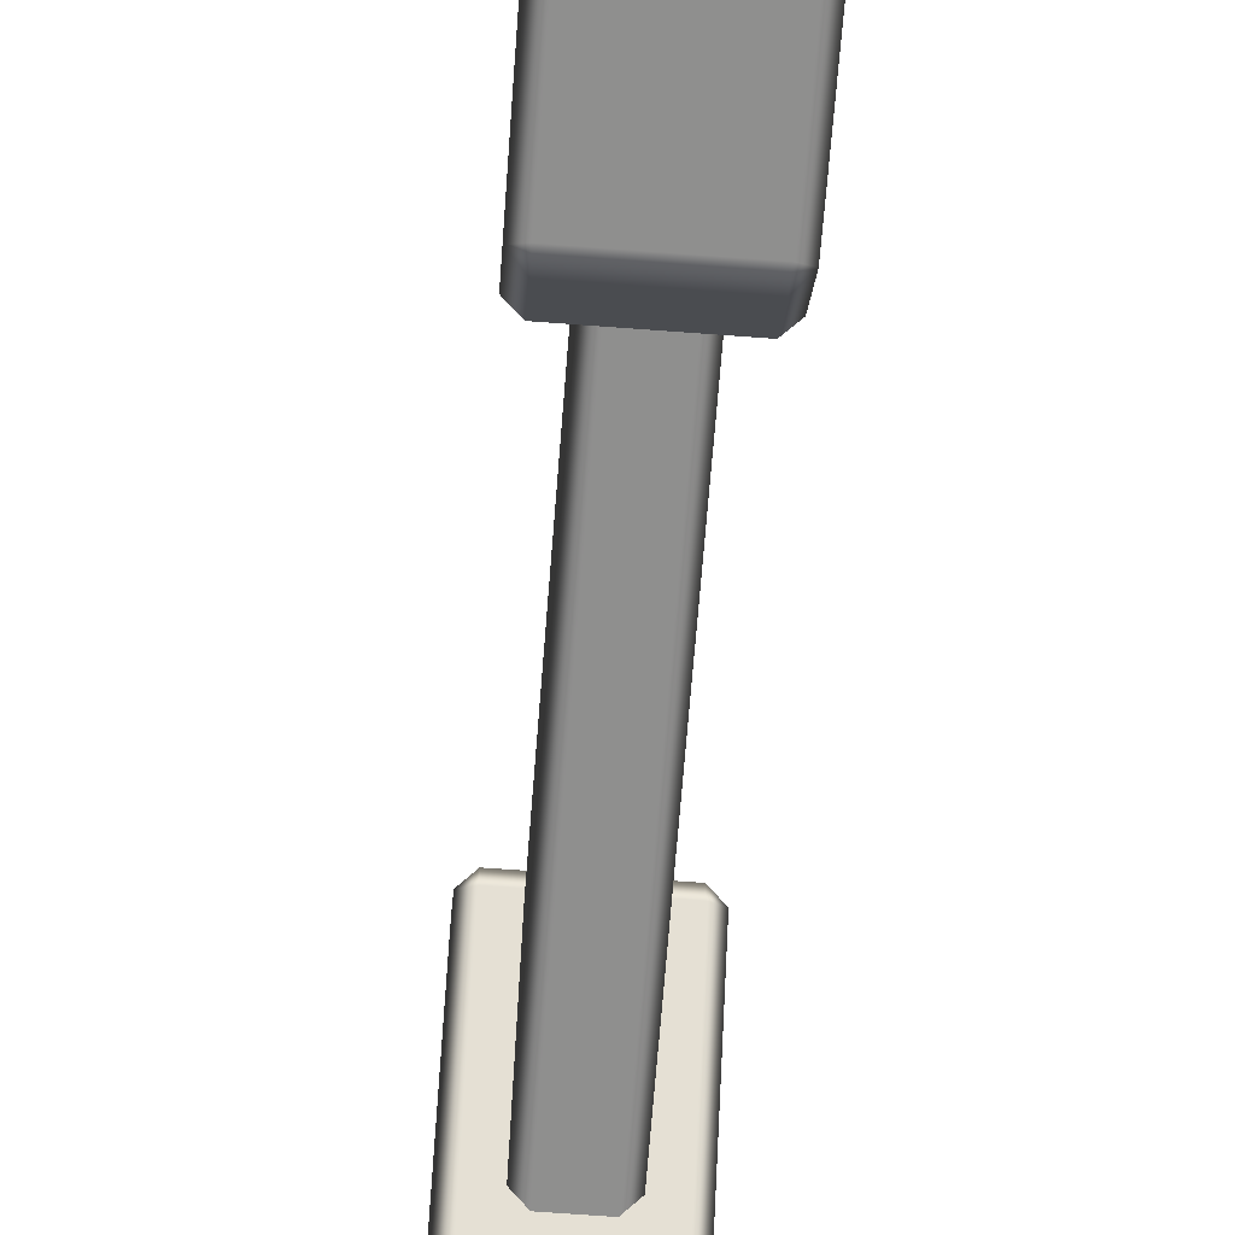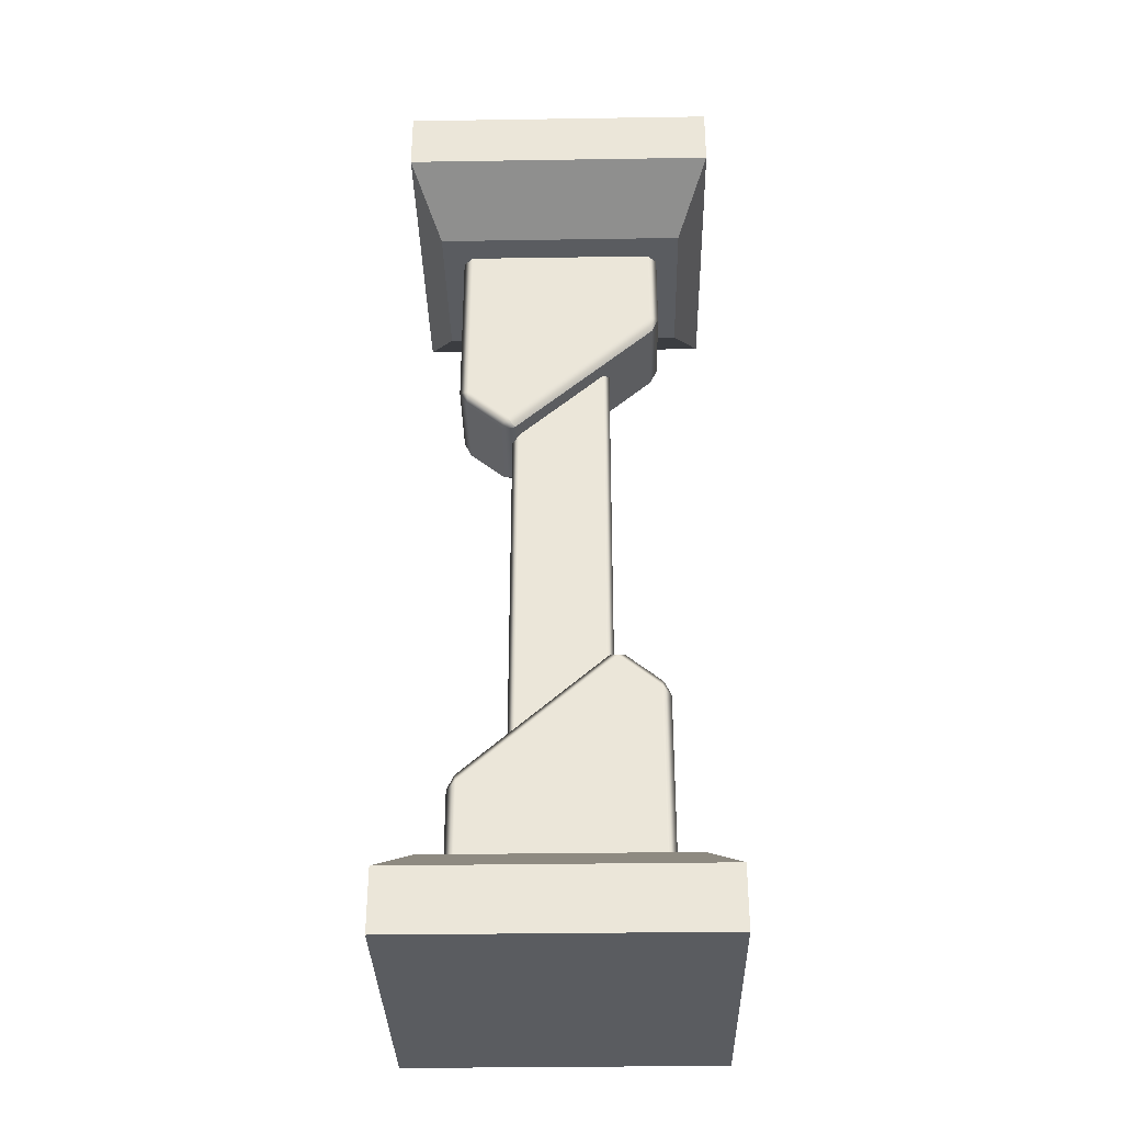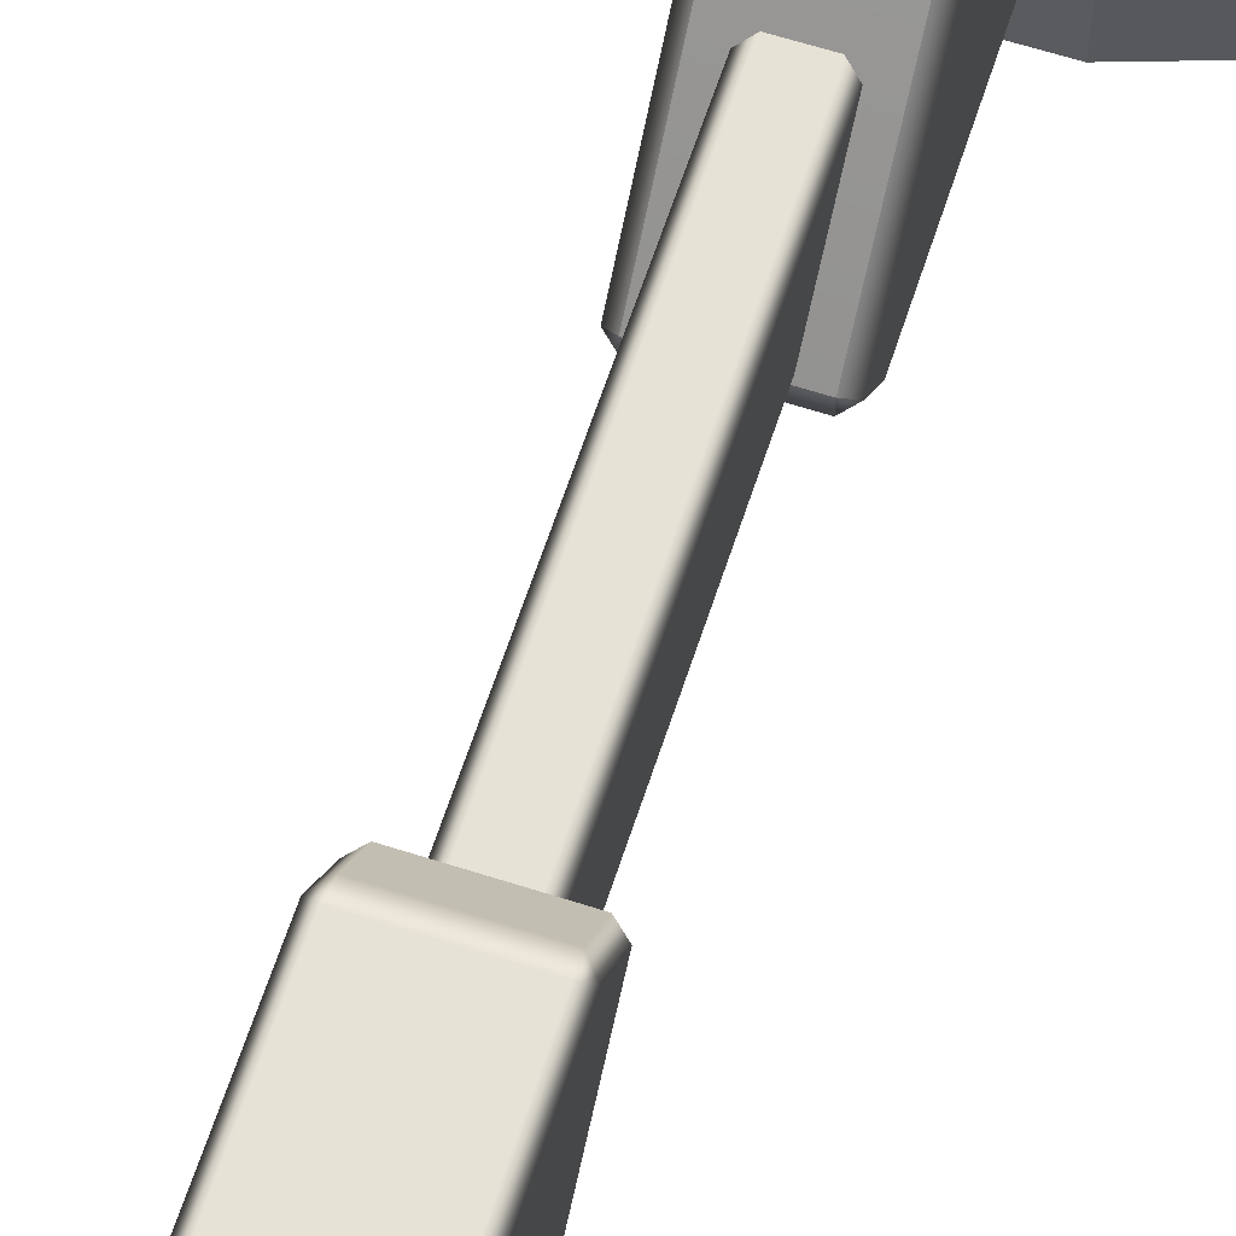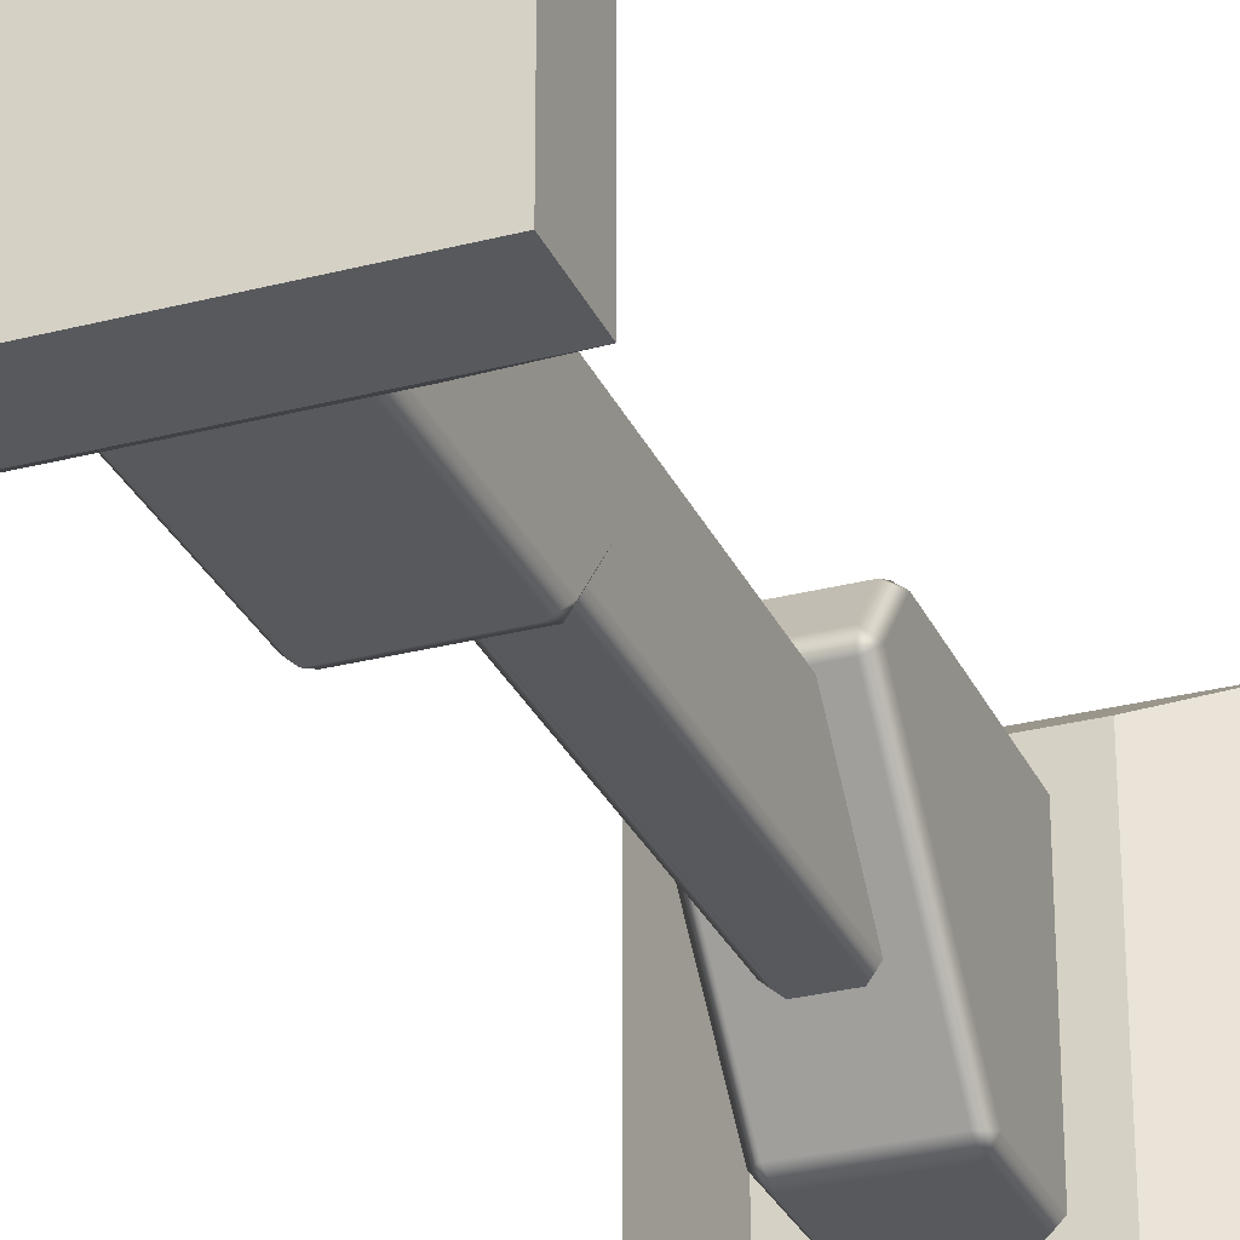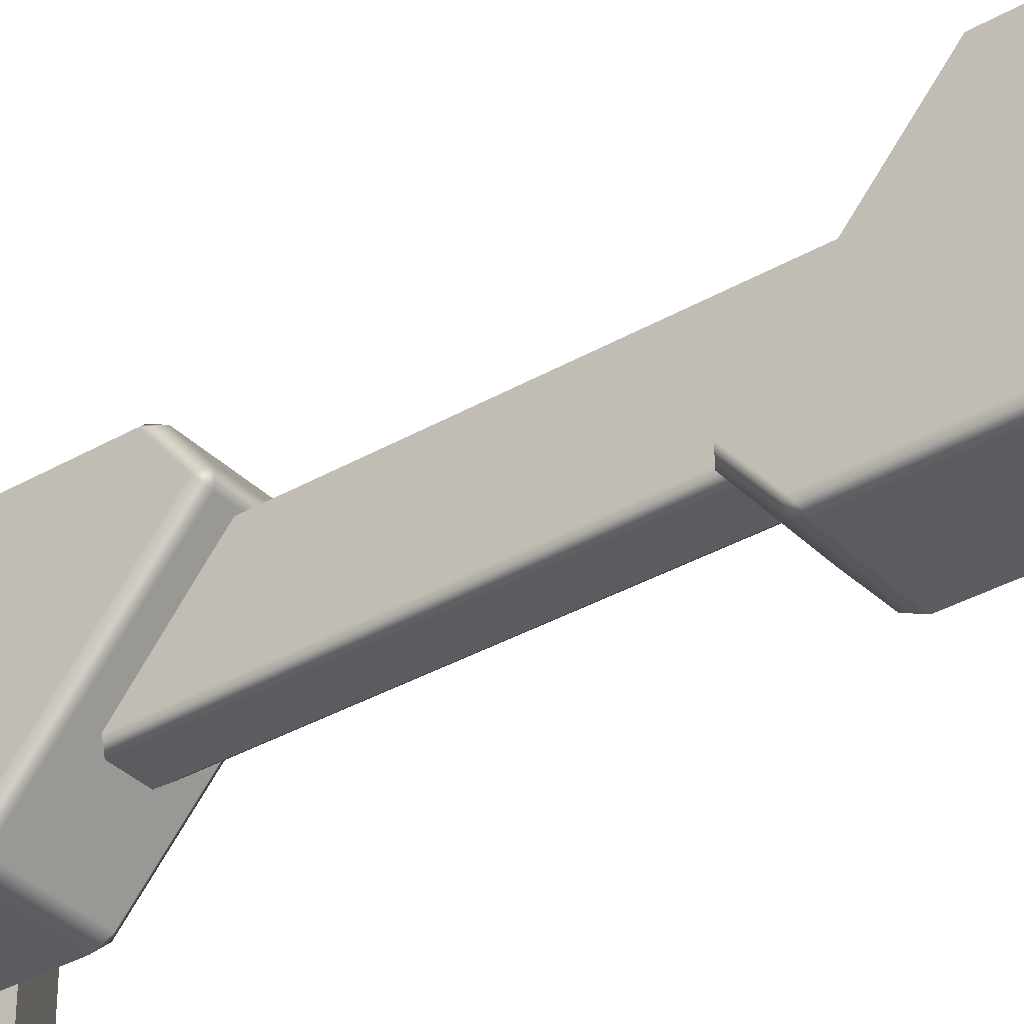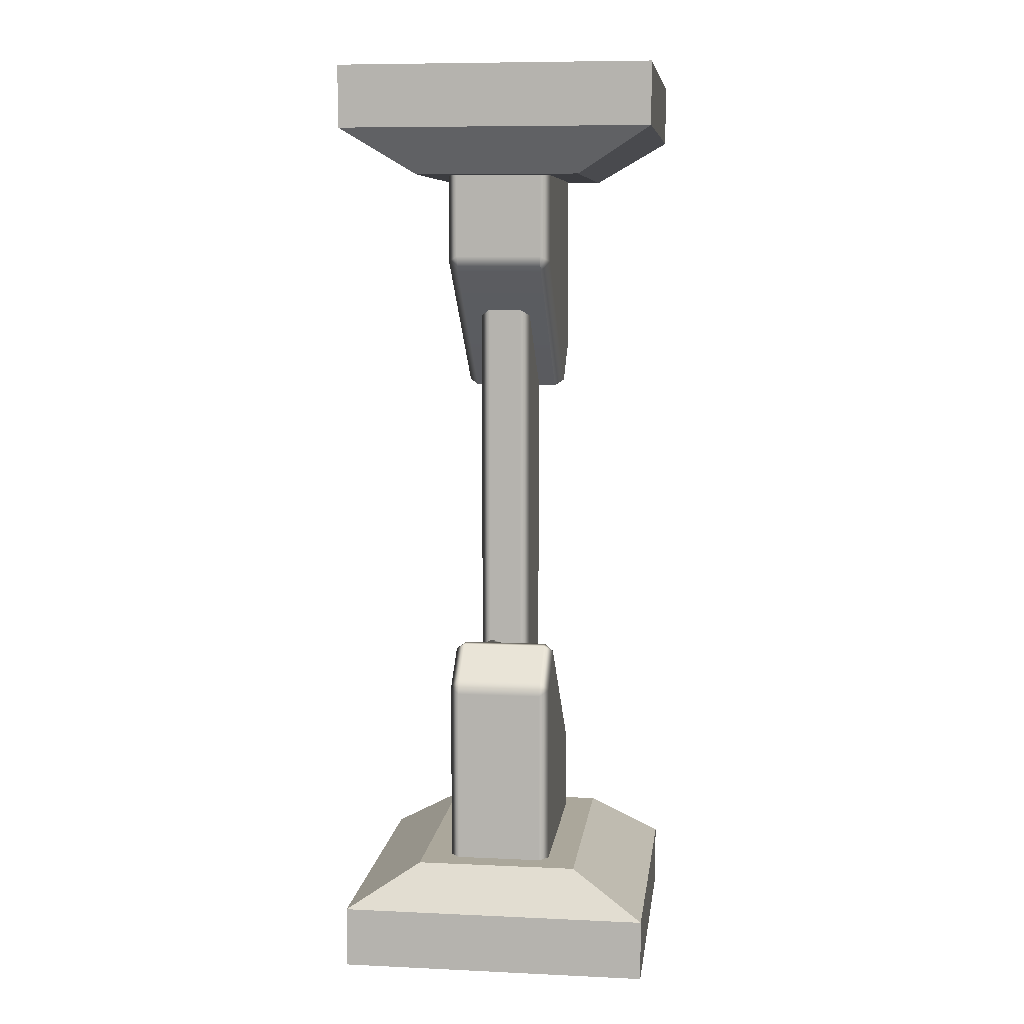
<metadata>
{"format":"obj","ext":"obj","renderer":"f3d","projection":"perspective","resolution":1024,"background":"white","views":[{"elev":-65.2,"azim":-4.4,"up":"+Y"},{"elev":-33.9,"azim":91.2,"up":"+Z"},{"elev":63.1,"azim":-162.0,"up":"+Y"},{"elev":-29.3,"azim":21.0,"up":"+Y"},{"elev":-35.1,"azim":-52.4,"up":"+Y"},{"elev":8.1,"azim":-172.7,"up":"+Z"}]}
</metadata>
<code>
v 0.5 0.5 -0.3034
v 0.5 -0.5 -0.3034
v 0.5 -0.5 -0.5
v 0.5 0.5 -0.5
v -0.5 0.5 -0.3034
v 0.5 0.5 -0.3034
v 0.5 0.5 -0.5
v -0.5 0.5 -0.5
v -0.5 0.5 -0.5
v -0.5 -0.5 -0.5
v -0.5 -0.5 -0.3034
v -0.5 0.5 -0.3034
v -0.5 -0.5 -0.5
v 0.5 -0.5 -0.5
v 0.5 -0.5 -0.3034
v -0.5 -0.5 -0.3034
v -0.2642 -0.4069 -0.159
v 0.2628 -0.4069 -0.159
v 0.2628 0.4069 -0.159
v -0.2642 0.4069 -0.159
v -0.5 -0.5 -0.5
v -0.5 0.5 -0.5
v 0.5 0.5 -0.5
v 0.5 -0.5 -0.5
v -0.5 -0.5 -0.3034
v 0.5 -0.5 -0.3034
v 0.2628 -0.4069 -0.159
v -0.2642 -0.4069 -0.159
v -0.5 0.5 -0.3034
v -0.5 -0.5 -0.3034
v -0.2642 -0.4069 -0.159
v -0.2642 0.4069 -0.159
v -0.2642 0.4069 -0.159
v 0.2628 0.4069 -0.159
v 0.5 0.5 -0.3034
v -0.5 0.5 -0.3034
v 0.2628 0.4069 -0.159
v 0.2628 -0.4069 -0.159
v 0.5 -0.5 -0.3034
v 0.5 0.5 -0.3034
v 0.08219 -0.1393 0.3139
v 0.08219 0.1407 0.5508
v 0.08219 0.141 1.713
v 0.08219 -0.1396 1.468
v -0.05219 0.1636 1.732
v 0.05219 0.1636 1.732
v 0.05219 0.1636 0.5702
v -0.05219 0.1636 0.5702
v 0.08219 0.141 1.713
v 0.08219 0.1407 0.5508
v -0.08219 0.1407 0.5508
v -0.08219 0.141 1.713
v -0.08219 0.1407 0.5508
v -0.08219 -0.1393 0.3139
v -0.08219 -0.1396 1.468
v -0.08219 0.141 1.713
v -0.05219 -0.1622 0.2945
v 0.05219 -0.1622 0.2945
v 0.05219 -0.1622 1.448
v -0.05219 -0.1622 1.448
v 0.08219 -0.1393 0.3139
v 0.08219 -0.1396 1.468
v -0.08219 -0.1396 1.468
v -0.08219 -0.1393 0.3139
v -0.5064 -0.5 2.5
v -0.5064 0.5 2.5
v -0.5064 0.5 2.303
v -0.5064 -0.5 2.303
v 0.4936 0.5 2.303
v -0.5064 0.5 2.303
v -0.5064 0.5 2.5
v 0.4936 0.5 2.5
v 0.4936 0.5 2.5
v 0.4936 -0.5 2.5
v 0.4936 -0.5 2.303
v 0.4936 0.5 2.303
v 0.4936 -0.5 2.5
v -0.5064 -0.5 2.5
v -0.5064 -0.5 2.303
v 0.4936 -0.5 2.303
v 0.2578 -0.4069 2.159
v -0.2692 -0.4069 2.159
v -0.2692 0.4069 2.159
v 0.2578 0.4069 2.159
v -0.5064 0.5 2.5
v -0.5064 -0.5 2.5
v 0.4936 -0.5 2.5
v 0.4936 0.5 2.5
v 0.4936 -0.5 2.303
v -0.5064 -0.5 2.303
v -0.2692 -0.4069 2.159
v 0.2578 -0.4069 2.159
v 0.4936 -0.5 2.303
v 0.2578 -0.4069 2.159
v 0.2578 0.4069 2.159
v 0.4936 0.5 2.303
v 0.2578 0.4069 2.159
v -0.2692 0.4069 2.159
v -0.5064 0.5 2.303
v 0.4936 0.5 2.303
v -0.5064 0.5 2.303
v -0.2692 0.4069 2.159
v -0.2692 -0.4069 2.159
v -0.5064 -0.5 2.303
v 0.1683 0.303 2.159
v 0.1683 -0.3055 2.159
v 0.1683 -0.3055 1.567
v 0.1683 -0.1743 1.459
v 0.1683 0.303 1.879
v 0.1383 0.333 1.895
v 0.1383 0.333 2.159
v 0.1383 -0.1512 1.439
v 0.1383 0.3104 1.846
v 0.1383 -0.3355 2.159
v 0.1383 -0.3355 1.583
v 0.1383 -0.3124 1.534
v 0.1383 -0.1968 1.439
v -0.1383 0.3104 1.846
v 0.1383 0.3104 1.846
v 0.1383 -0.1512 1.439
v -0.1383 -0.1512 1.439
v -0.1383 0.333 2.159
v 0.1383 0.333 2.159
v 0.1383 0.333 1.895
v -0.1383 0.333 1.895
v 0.1383 0.3104 1.846
v -0.1383 0.3104 1.846
v 0.1683 0.303 1.879
v 0.1383 0.3104 1.846
v -0.1683 0.303 1.879
v -0.1383 0.3104 1.846
v 0.1383 -0.3355 2.159
v -0.1383 -0.3355 2.159
v -0.1383 -0.3355 1.583
v 0.1383 -0.3355 1.583
v -0.1383 -0.3124 1.534
v 0.1383 -0.3124 1.534
v 0.1683 -0.3055 1.567
v -0.1683 -0.3055 1.567
v 0.1383 -0.1968 1.439
v 0.1383 -0.3124 1.534
v -0.1383 -0.3124 1.534
v -0.1383 -0.1968 1.439
v -0.1383 -0.1512 1.439
v 0.1383 -0.1512 1.439
v 0.1383 -0.1512 1.439
v 0.1683 -0.1743 1.459
v -0.1683 -0.1743 1.459
v -0.1383 -0.1512 1.439
v -0.1683 -0.1743 1.459
v -0.1683 -0.3055 1.567
v -0.1683 -0.3055 2.159
v -0.1683 0.303 2.159
v -0.1683 0.303 1.879
v -0.1383 -0.3355 1.583
v -0.1383 -0.3355 2.159
v -0.1383 -0.1968 1.439
v -0.1383 -0.3124 1.534
v -0.1383 0.333 2.159
v -0.1383 0.333 1.895
v -0.1383 0.3104 1.846
v -0.1383 -0.1512 1.439
v 0.1683 0.173 0.5411
v 0.1683 -0.3042 0.1211
v 0.1683 -0.3042 -0.159
v 0.1683 0.3042 -0.159
v 0.1683 0.3042 0.4327
v 0.1383 -0.3342 0.1047
v 0.1383 -0.3342 -0.159
v 0.1383 0.1499 0.5607
v 0.1383 -0.3117 0.1545
v 0.1383 0.3342 -0.159
v 0.1383 0.3342 0.4168
v 0.1383 0.3111 0.4659
v 0.1383 0.1955 0.5614
v -0.1383 -0.3342 -0.159
v 0.1383 -0.3342 -0.159
v 0.1383 -0.3342 0.1047
v -0.1383 -0.3342 0.1047
v 0.1383 -0.3117 0.1545
v -0.1383 -0.3117 0.1545
v 0.1683 -0.3042 0.1211
v -0.1683 -0.3042 0.1211
v -0.1383 -0.3117 0.1545
v 0.1383 -0.3117 0.1545
v 0.1383 0.1499 0.5607
v -0.1383 0.1499 0.5607
v 0.1383 0.1955 0.5614
v -0.1383 0.1955 0.5614
v -0.1383 0.3111 0.4659
v 0.1383 0.3111 0.4659
v 0.1683 0.173 0.5411
v -0.1683 0.173 0.5411
v 0.1383 0.3342 -0.159
v -0.1383 0.3342 -0.159
v -0.1383 0.3342 0.4168
v 0.1383 0.3342 0.4168
v -0.1383 0.3111 0.4659
v 0.1383 0.3111 0.4659
v 0.1683 0.3042 0.4327
v -0.1683 0.3042 0.4327
v -0.1683 0.3042 -0.159
v -0.1683 -0.3042 -0.159
v -0.1683 -0.3042 0.1211
v -0.1683 0.173 0.5411
v -0.1683 0.3042 0.4327
v -0.1383 0.3342 0.4168
v -0.1383 0.3342 -0.159
v -0.1383 0.1955 0.5614
v -0.1383 0.3111 0.4659
v -0.1383 -0.3342 -0.159
v -0.1383 -0.3342 0.1047
v -0.1383 -0.3117 0.1545
v -0.1383 0.1499 0.5607
g Airframe_3
f 1 2 3
f 1 3 4
f 5 6 7
f 5 7 8
f 9 10 11
f 9 11 12
f 13 14 15
f 13 15 16
f 17 18 19
f 17 19 20
f 21 22 23
f 21 23 24
f 25 26 27
f 25 27 28
f 29 30 31
f 29 31 32
f 33 34 35
f 33 35 36
f 37 38 39
f 37 39 40
f 41 42 43
f 41 43 44
f 45 46 47
f 45 47 48
f 47 46 49
f 47 49 50
f 51 45 48
f 51 52 45
f 53 54 55
f 53 55 56
f 57 58 59
f 57 59 60
f 61 59 58
f 61 62 59
f 57 60 63
f 57 63 64
f 65 66 67
f 65 67 68
f 69 70 71
f 69 71 72
f 73 74 75
f 73 75 76
f 77 78 79
f 77 79 80
f 81 82 83
f 81 83 84
f 85 86 87
f 85 87 88
f 89 90 91
f 89 91 92
f 93 94 95
f 93 95 96
f 97 98 99
f 97 99 100
f 101 102 103
f 101 103 104
f 105 106 107
f 107 108 105
f 108 109 105
f 105 109 110
f 105 110 111
f 109 108 112
f 109 112 113
f 114 107 106
f 114 115 107
f 116 108 107
f 116 117 108
f 118 119 120
f 118 120 121
f 122 123 124
f 122 124 125
f 126 125 124
f 126 127 125
f 124 128 129
f 130 125 131
f 132 133 134
f 132 134 135
f 135 134 136
f 135 136 137
f 137 138 135
f 134 139 136
f 140 141 142
f 140 142 143
f 140 143 144
f 140 144 145
f 146 147 140
f 143 148 149
f 150 151 152
f 152 153 150
f 153 154 150
f 152 151 155
f 152 155 156
f 151 150 157
f 151 157 158
f 159 154 153
f 159 160 154
f 161 150 154
f 161 162 150
f 163 164 165
f 165 166 163
f 166 167 163
f 165 164 168
f 165 168 169
f 164 163 170
f 164 170 171
f 172 167 166
f 172 173 167
f 174 163 167
f 174 175 163
f 176 177 178
f 176 178 179
f 180 179 178
f 180 181 179
f 180 178 182
f 183 179 181
f 184 185 186
f 184 186 187
f 188 187 186
f 188 189 187
f 188 190 189
f 188 191 190
f 192 188 186
f 189 193 187
f 194 195 196
f 194 196 197
f 197 196 198
f 197 198 199
f 199 200 197
f 196 201 198
f 202 203 204
f 204 205 202
f 205 206 202
f 202 206 207
f 202 207 208
f 206 205 209
f 206 209 210
f 211 204 203
f 211 212 204
f 213 205 204
f 213 214 205

</code>
